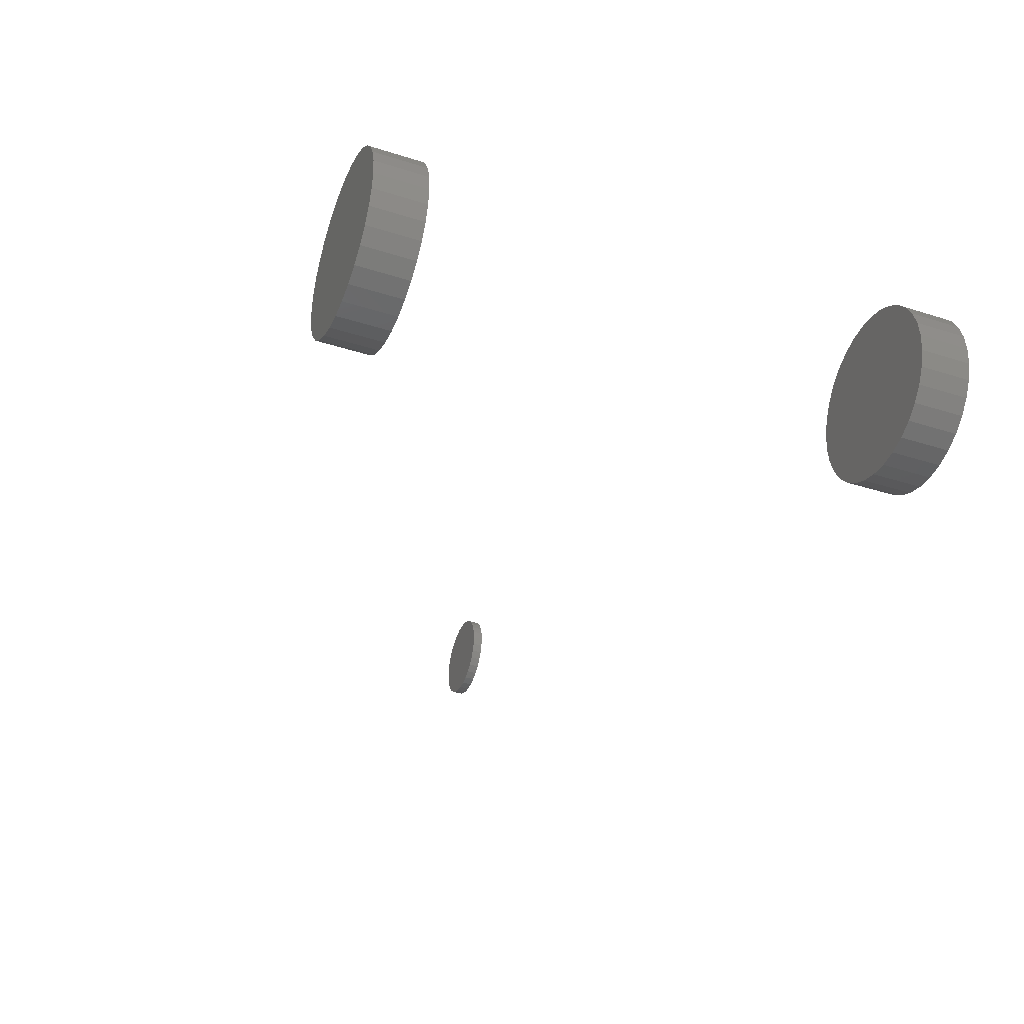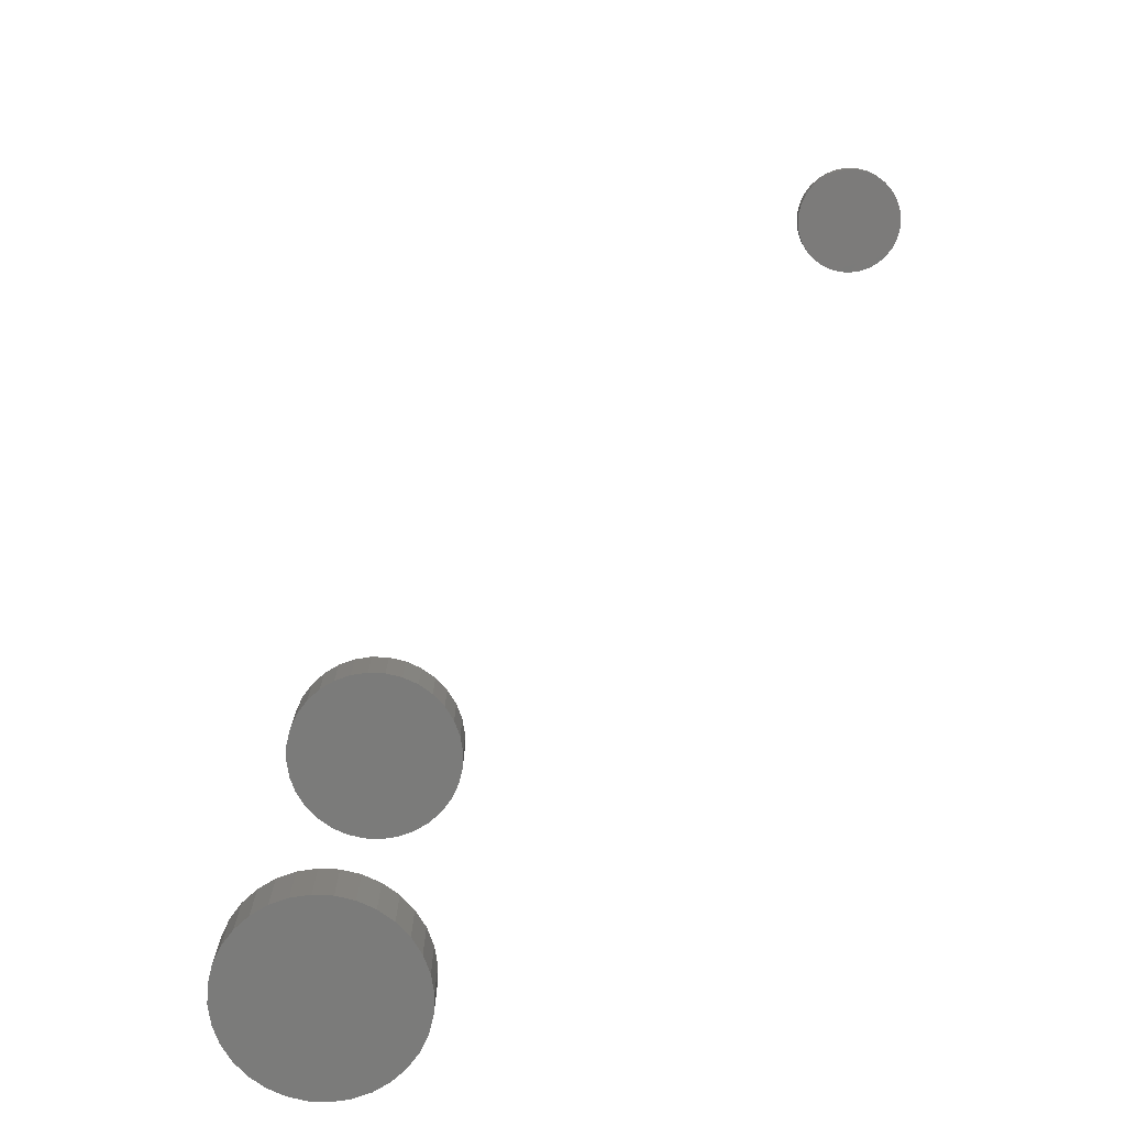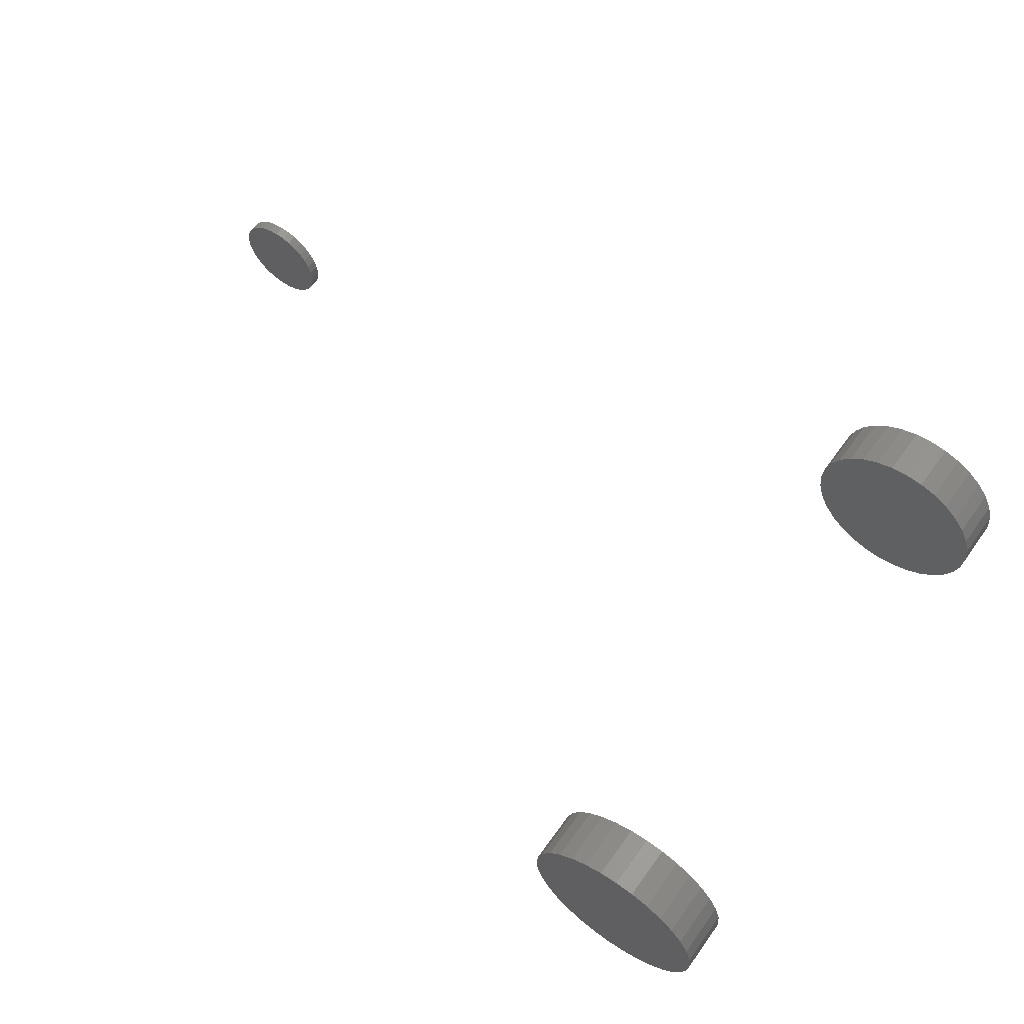
<metadata>
{"format":"stl","ext":"stl","renderer":"f3d","projection":"perspective","resolution":1024,"background":"white","views":[{"elev":-38.2,"azim":-111.8,"up":"+Y"},{"elev":-74.2,"azim":59.3,"up":"+Z"},{"elev":60.3,"azim":-144.4,"up":"+Y"}]}
</metadata>
<code>
# stl→obj: 320 verts, 620 faces
v 0.5082 0.07319 0.0625
v 0.5082 0.07319 0.07031
v 0.5089 0.07993 0.0625
v 0.5089 0.07993 0.07031
v 0.5109 0.08641 0.0625
v 0.5109 0.08641 0.07031
v 0.514 0.09238 0.0625
v 0.514 0.09238 0.07031
v 0.5183 0.09761 0.0625
v 0.5183 0.09761 0.07031
v 0.5236 0.1019 0.0625
v 0.5236 0.1019 0.07031
v 0.5295 0.1051 0.0625
v 0.5295 0.1051 0.07031
v 0.536 0.1071 0.0625
v 0.536 0.1071 0.07031
v 0.5428 0.1077 0.0625
v 0.5428 0.1077 0.07031
v 0.5495 0.1071 0.0625
v 0.5495 0.1071 0.07031
v 0.556 0.1051 0.0625
v 0.556 0.1051 0.07031
v 0.562 0.1019 0.0625
v 0.562 0.1019 0.07031
v 0.5672 0.09761 0.0625
v 0.5672 0.09761 0.07031
v 0.5715 0.09238 0.0625
v 0.5715 0.09238 0.07031
v 0.5747 0.08641 0.0625
v 0.5747 0.08641 0.07031
v 0.5766 0.07993 0.0625
v 0.5766 0.07993 0.07031
v 0.5773 0.07319 0.0625
v 0.5773 0.07319 0.07031
v 0.5766 0.06645 0.0625
v 0.5766 0.06645 0.07031
v 0.5747 0.05997 0.0625
v 0.5747 0.05997 0.07031
v 0.5715 0.054 0.0625
v 0.5715 0.054 0.07031
v 0.5672 0.04877 0.0625
v 0.5672 0.04877 0.07031
v 0.562 0.04447 0.0625
v 0.562 0.04447 0.07031
v 0.556 0.04128 0.0625
v 0.556 0.04128 0.07031
v 0.5495 0.03931 0.0625
v 0.5495 0.03931 0.07031
v 0.5428 0.03865 0.0625
v 0.5428 0.03865 0.07031
v 0.536 0.03931 0.0625
v 0.536 0.03931 0.07031
v 0.5295 0.04128 0.0625
v 0.5295 0.04128 0.07031
v 0.5236 0.04447 0.0625
v 0.5236 0.04447 0.07031
v 0.5183 0.04877 0.0625
v 0.5183 0.04877 0.07031
v 0.514 0.054 0.0625
v 0.514 0.054 0.07031
v 0.5109 0.05997 0.0625
v 0.5109 0.05997 0.07031
v 0.5089 0.06645 0.0625
v 0.5089 0.06645 0.07031
v -0.009686 0.06158 -0.2188
v 0.01396 0.06158 -0.2188
v 0.002138 0.06275 -0.2188
v -0.02106 0.05813 -0.2188
v 0.02533 0.05813 -0.2188
v -0.03153 0.05253 -0.2188
v 0.03581 0.05253 -0.2188
v -0.04072 0.04499 -0.2188
v 0.04499 0.04499 -0.2188
v -0.04826 0.03581 -0.2188
v 0.05253 0.03581 -0.2188
v -0.05386 0.02533 -0.2188
v 0.05813 0.02533 -0.2188
v 0.05813 -0.02106 -0.2188
v -0.04826 -0.03153 -0.2188
v 0.05253 -0.03153 -0.2188
v -0.04072 -0.04072 -0.2188
v 0.04499 -0.04072 -0.2188
v -0.03153 -0.04826 -0.2188
v 0.03581 -0.04826 -0.2188
v -0.02106 -0.05386 -0.2188
v 0.02533 -0.05386 -0.2188
v -0.009686 -0.05731 -0.2188
v 0.01396 -0.05731 -0.2188
v 0.002138 -0.05847 -0.2188
v 0.06158 0.01396 -0.2188
v -0.05731 0.01396 -0.2188
v 0.06275 0.002138 -0.2188
v -0.05847 0.002138 -0.2188
v 0.06158 -0.009686 -0.2188
v -0.05731 -0.009686 -0.2188
v -0.05386 -0.02106 -0.2188
v 0.01396 -0.05731 -0.1953
v 0.02533 -0.05386 -0.1953
v 0.03581 -0.04826 -0.1953
v 0.04499 -0.04072 -0.1953
v 0.05253 -0.03153 -0.1953
v 0.05813 -0.02106 -0.1953
v 0.06158 -0.009686 -0.1953
v 0.06275 0.002138 -0.1953
v 0.002138 -0.05847 -0.1953
v -0.009686 -0.05731 -0.1953
v -0.02106 -0.05386 -0.1953
v -0.03153 -0.04826 -0.1953
v -0.04072 -0.04072 -0.1953
v -0.04826 -0.03153 -0.1953
v -0.05386 -0.02106 -0.1953
v -0.05731 -0.009686 -0.1953
v -0.05847 0.002138 -0.1953
v -0.009686 0.06158 -0.1953
v -0.02106 0.05813 -0.1953
v -0.03153 0.05253 -0.1953
v -0.04072 0.04499 -0.1953
v -0.04826 0.03581 -0.1953
v -0.05386 0.02533 -0.1953
v -0.05731 0.01396 -0.1953
v 0.002138 0.06275 -0.1953
v 0.01396 0.06158 -0.1953
v 0.02533 0.05813 -0.1953
v 0.03581 0.05253 -0.1953
v 0.04499 0.04499 -0.1953
v 0.05253 0.03581 -0.1953
v 0.05813 0.02533 -0.1953
v 0.06158 0.01396 -0.1953
v 0.002138 0.06275 0.2188
v 0.01396 0.06158 0.2188
v -0.009686 0.06158 0.2188
v -0.02106 0.05813 0.2188
v 0.02533 0.05813 0.2188
v -0.03153 0.05253 0.2188
v 0.03581 0.05253 0.2188
v -0.04072 0.04499 0.2188
v 0.04499 0.04499 0.2188
v -0.04826 0.03581 0.2188
v 0.05253 0.03581 0.2188
v -0.05386 0.02533 0.2188
v 0.05813 0.02533 0.2188
v 0.05253 -0.03153 0.2188
v -0.04826 -0.03153 0.2188
v 0.05813 -0.02106 0.2188
v -0.04072 -0.04072 0.2188
v 0.04499 -0.04072 0.2188
v -0.03153 -0.04826 0.2188
v 0.03581 -0.04826 0.2188
v -0.02106 -0.05386 0.2188
v 0.02533 -0.05386 0.2188
v -0.009686 -0.05731 0.2188
v 0.01396 -0.05731 0.2188
v 0.002138 -0.05847 0.2188
v -0.05386 -0.02106 0.2188
v -0.05731 -0.009686 0.2188
v 0.06158 -0.009686 0.2188
v -0.05847 0.002138 0.2188
v 0.06275 0.002138 0.2188
v -0.05731 0.01396 0.2188
v 0.06158 0.01396 0.2188
v 0.002138 -0.05847 0.1953
v 0.01396 -0.05731 0.1953
v 0.02533 -0.05386 0.1953
v 0.03581 -0.04826 0.1953
v 0.04499 -0.04072 0.1953
v 0.05253 -0.03153 0.1953
v 0.05813 -0.02106 0.1953
v 0.06158 -0.009686 0.1953
v 0.06275 0.002138 0.1953
v -0.009686 -0.05731 0.1953
v -0.02106 -0.05386 0.1953
v -0.03153 -0.04826 0.1953
v -0.04072 -0.04072 0.1953
v -0.04826 -0.03153 0.1953
v -0.05386 -0.02106 0.1953
v -0.05731 -0.009686 0.1953
v -0.05847 0.002138 0.1953
v 0.002138 0.06275 0.1953
v -0.009686 0.06158 0.1953
v -0.02106 0.05813 0.1953
v -0.03153 0.05253 0.1953
v -0.04072 0.04499 0.1953
v -0.04826 0.03581 0.1953
v -0.05386 0.02533 0.1953
v -0.05731 0.01396 0.1953
v 0.01396 0.06158 0.1953
v 0.02533 0.05813 0.1953
v 0.03581 0.05253 0.1953
v 0.04499 0.04499 0.1953
v 0.05253 0.03581 0.1953
v 0.05813 0.02533 0.1953
v 0.06158 0.01396 0.1953
v -0.06628 0.002138 0.1875
v -0.06628 0.002138 0.2266
v -0.06497 0.01549 0.1875
v -0.06497 0.01549 0.2266
v -0.06107 0.02832 0.1875
v -0.06107 0.02832 0.2266
v -0.05475 0.04015 0.1875
v -0.05475 0.04015 0.2266
v -0.04624 0.05052 0.1875
v -0.04624 0.05052 0.2266
v -0.03587 0.05903 0.1875
v -0.03587 0.05903 0.2266
v -0.02405 0.06535 0.1875
v -0.02405 0.06535 0.2266
v -0.01121 0.06924 0.1875
v -0.01121 0.06924 0.2266
v 0.002138 0.07056 0.1875
v 0.002138 0.07056 0.2266
v 0.01549 0.06924 0.1875
v 0.01549 0.06924 0.2266
v 0.02832 0.06535 0.1875
v 0.02832 0.06535 0.2266
v 0.04015 0.05903 0.1875
v 0.04015 0.05903 0.2266
v 0.05052 0.05052 0.1875
v 0.05052 0.05052 0.2266
v 0.05903 0.04015 0.1875
v 0.05903 0.04015 0.2266
v 0.06535 0.02832 0.1875
v 0.06535 0.02832 0.2266
v 0.06924 0.01549 0.1875
v 0.06924 0.01549 0.2266
v 0.07056 0.002138 0.1875
v 0.07056 0.002138 0.2266
v -0.06628 0.002138 -0.2266
v -0.06628 0.002138 -0.1875
v -0.06497 0.01549 -0.2266
v -0.06497 0.01549 -0.1875
v -0.06107 0.02832 -0.2266
v -0.06107 0.02832 -0.1875
v -0.05475 0.04015 -0.2266
v -0.05475 0.04015 -0.1875
v -0.04624 0.05052 -0.2266
v -0.04624 0.05052 -0.1875
v -0.03587 0.05903 -0.2266
v -0.03587 0.05903 -0.1875
v -0.02405 0.06535 -0.2266
v -0.02405 0.06535 -0.1875
v -0.01121 0.06924 -0.2266
v -0.01121 0.06924 -0.1875
v 0.002138 0.07056 -0.2266
v 0.002138 0.07056 -0.1875
v 0.01549 0.06924 -0.2266
v 0.01549 0.06924 -0.1875
v 0.02832 0.06535 -0.2266
v 0.02832 0.06535 -0.1875
v 0.04015 0.05903 -0.2266
v 0.04015 0.05903 -0.1875
v 0.05052 0.05052 -0.2266
v 0.05052 0.05052 -0.1875
v 0.05903 0.04015 -0.2266
v 0.05903 0.04015 -0.1875
v 0.06535 0.02832 -0.2266
v 0.06535 0.02832 -0.1875
v 0.06924 0.01549 -0.2266
v 0.06924 0.01549 -0.1875
v 0.07056 0.002138 -0.2266
v 0.07056 0.002138 -0.1875
v 0.06924 -0.01121 0.1875
v 0.06924 -0.01121 0.2266
v 0.06535 -0.02405 0.1875
v 0.06535 -0.02405 0.2266
v 0.05903 -0.03587 0.1875
v 0.05903 -0.03587 0.2266
v 0.05052 -0.04624 0.1875
v 0.05052 -0.04624 0.2266
v 0.04015 -0.05475 0.1875
v 0.04015 -0.05475 0.2266
v 0.02832 -0.06107 0.1875
v 0.02832 -0.06107 0.2266
v 0.01549 -0.06497 0.1875
v 0.01549 -0.06497 0.2266
v 0.002138 -0.06628 0.1875
v 0.002138 -0.06628 0.2266
v -0.01121 -0.06497 0.1875
v -0.01121 -0.06497 0.2266
v -0.02405 -0.06107 0.1875
v -0.02405 -0.06107 0.2266
v -0.03587 -0.05475 0.1875
v -0.03587 -0.05475 0.2266
v -0.04624 -0.04624 0.1875
v -0.04624 -0.04624 0.2266
v -0.05475 -0.03587 0.1875
v -0.05475 -0.03587 0.2266
v -0.06107 -0.02405 0.1875
v -0.06107 -0.02405 0.2266
v -0.06497 -0.01121 0.1875
v -0.06497 -0.01121 0.2266
v 0.06924 -0.01121 -0.2266
v 0.06924 -0.01121 -0.1875
v 0.06535 -0.02405 -0.2266
v 0.06535 -0.02405 -0.1875
v 0.05903 -0.03587 -0.2266
v 0.05903 -0.03587 -0.1875
v 0.05052 -0.04624 -0.2266
v 0.05052 -0.04624 -0.1875
v 0.04015 -0.05475 -0.2266
v 0.04015 -0.05475 -0.1875
v 0.02832 -0.06107 -0.2266
v 0.02832 -0.06107 -0.1875
v 0.01549 -0.06497 -0.2266
v 0.01549 -0.06497 -0.1875
v 0.002138 -0.06628 -0.2266
v 0.002138 -0.06628 -0.1875
v -0.01121 -0.06497 -0.2266
v -0.01121 -0.06497 -0.1875
v -0.02405 -0.06107 -0.2266
v -0.02405 -0.06107 -0.1875
v -0.03587 -0.05475 -0.2266
v -0.03587 -0.05475 -0.1875
v -0.04624 -0.04624 -0.2266
v -0.04624 -0.04624 -0.1875
v -0.05475 -0.03587 -0.2266
v -0.05475 -0.03587 -0.1875
v -0.06107 -0.02405 -0.2266
v -0.06107 -0.02405 -0.1875
v -0.06497 -0.01121 -0.2266
v -0.06497 -0.01121 -0.1875
f 1 2 3
f 3 2 4
f 3 4 5
f 5 4 6
f 5 6 7
f 7 6 8
f 7 8 9
f 9 8 10
f 9 10 11
f 11 10 12
f 11 12 13
f 13 12 14
f 13 14 15
f 15 14 16
f 15 16 17
f 17 16 18
f 17 18 19
f 19 18 20
f 19 20 21
f 21 20 22
f 21 22 23
f 23 22 24
f 23 24 25
f 25 24 26
f 25 26 27
f 27 26 28
f 27 28 29
f 29 28 30
f 29 30 31
f 31 30 32
f 31 32 33
f 33 32 34
f 33 34 35
f 35 34 36
f 35 36 37
f 37 36 38
f 37 38 39
f 39 38 40
f 39 40 41
f 41 40 42
f 41 42 43
f 43 42 44
f 43 44 45
f 45 44 46
f 45 46 47
f 47 46 48
f 47 48 49
f 49 48 50
f 49 50 51
f 51 50 52
f 51 52 53
f 53 52 54
f 53 54 55
f 55 54 56
f 55 56 57
f 57 56 58
f 57 58 59
f 59 58 60
f 59 60 61
f 61 60 62
f 61 62 63
f 63 62 64
f 63 64 1
f 1 64 2
f 13 15 17
f 13 17 19
f 21 13 19
f 11 13 21
f 23 11 21
f 9 11 23
f 25 9 23
f 7 9 25
f 27 7 25
f 5 7 27
f 29 5 27
f 3 5 29
f 31 3 29
f 37 61 35
f 59 61 37
f 39 59 37
f 57 59 39
f 41 57 39
f 55 57 41
f 43 55 41
f 53 55 43
f 45 53 43
f 51 53 45
f 49 51 45
f 47 49 45
f 61 63 35
f 35 63 1
f 35 1 33
f 33 1 3
f 33 3 31
f 65 66 67
f 66 65 68
f 66 68 69
f 69 68 70
f 69 70 71
f 71 70 72
f 71 72 73
f 73 72 74
f 73 74 75
f 75 74 76
f 75 76 77
f 78 79 80
f 80 79 81
f 80 81 82
f 82 81 83
f 82 83 84
f 84 83 85
f 84 85 86
f 86 85 87
f 86 87 88
f 88 87 89
f 77 76 90
f 90 76 91
f 90 91 92
f 92 91 93
f 92 93 94
f 94 93 95
f 94 95 78
f 78 95 96
f 78 96 79
f 89 97 88
f 88 97 98
f 88 98 86
f 86 98 99
f 86 99 84
f 84 99 100
f 84 100 82
f 82 100 101
f 82 101 80
f 80 101 102
f 80 102 78
f 78 102 103
f 78 103 94
f 94 103 104
f 94 104 92
f 97 89 105
f 105 89 87
f 105 87 106
f 106 87 85
f 106 85 107
f 107 85 83
f 107 83 108
f 108 83 81
f 108 81 109
f 109 81 79
f 109 79 110
f 110 79 96
f 110 96 111
f 111 96 95
f 111 95 112
f 112 95 93
f 112 93 113
f 67 114 65
f 65 114 115
f 65 115 68
f 68 115 116
f 68 116 70
f 70 116 117
f 70 117 72
f 72 117 118
f 72 118 74
f 74 118 119
f 74 119 76
f 76 119 120
f 76 120 91
f 91 120 113
f 91 113 93
f 114 67 121
f 121 67 66
f 121 66 122
f 122 66 69
f 122 69 123
f 123 69 71
f 123 71 124
f 124 71 73
f 124 73 125
f 125 73 75
f 125 75 126
f 126 75 77
f 126 77 127
f 127 77 90
f 127 90 128
f 128 90 92
f 128 92 104
f 121 122 114
f 115 114 122
f 123 115 122
f 116 115 123
f 124 116 123
f 117 116 124
f 125 117 124
f 118 117 125
f 126 118 125
f 119 118 126
f 127 119 126
f 101 110 102
f 109 110 101
f 100 109 101
f 108 109 100
f 99 108 100
f 107 108 99
f 98 107 99
f 106 107 98
f 97 106 98
f 105 106 97
f 110 111 102
f 102 111 112
f 102 112 103
f 103 112 113
f 103 113 104
f 104 113 120
f 104 120 128
f 128 120 119
f 128 119 127
f 129 130 131
f 132 131 130
f 133 132 130
f 134 132 133
f 135 134 133
f 136 134 135
f 137 136 135
f 138 136 137
f 139 138 137
f 140 138 139
f 141 140 139
f 142 143 144
f 145 143 142
f 146 145 142
f 147 145 146
f 148 147 146
f 149 147 148
f 150 149 148
f 151 149 150
f 152 151 150
f 153 151 152
f 143 154 144
f 144 154 155
f 144 155 156
f 156 155 157
f 156 157 158
f 158 157 159
f 158 159 160
f 160 159 140
f 160 140 141
f 161 152 162
f 162 152 150
f 162 150 163
f 163 150 148
f 163 148 164
f 164 148 146
f 164 146 165
f 165 146 142
f 165 142 166
f 166 142 144
f 166 144 167
f 167 144 156
f 167 156 168
f 168 156 158
f 168 158 169
f 152 161 153
f 153 161 170
f 153 170 151
f 151 170 171
f 151 171 149
f 149 171 172
f 149 172 147
f 147 172 173
f 147 173 145
f 145 173 174
f 145 174 143
f 143 174 175
f 143 175 154
f 154 175 176
f 154 176 155
f 155 176 177
f 155 177 157
f 178 131 179
f 179 131 132
f 179 132 180
f 180 132 134
f 180 134 181
f 181 134 136
f 181 136 182
f 182 136 138
f 182 138 183
f 183 138 140
f 183 140 184
f 184 140 159
f 184 159 185
f 185 159 157
f 185 157 177
f 131 178 129
f 129 178 186
f 129 186 130
f 130 186 187
f 130 187 133
f 133 187 188
f 133 188 135
f 135 188 189
f 135 189 137
f 137 189 190
f 137 190 139
f 139 190 191
f 139 191 141
f 141 191 192
f 141 192 160
f 160 192 169
f 160 169 158
f 179 186 178
f 186 179 180
f 186 180 187
f 187 180 181
f 187 181 188
f 188 181 182
f 188 182 189
f 189 182 183
f 189 183 190
f 190 183 184
f 190 184 191
f 167 174 166
f 166 174 173
f 166 173 165
f 165 173 172
f 165 172 164
f 164 172 171
f 164 171 163
f 163 171 170
f 163 170 162
f 162 170 161
f 191 184 192
f 192 184 185
f 192 185 169
f 169 185 177
f 169 177 168
f 168 177 176
f 168 176 167
f 167 176 175
f 167 175 174
f 18 16 14
f 20 18 14
f 20 14 22
f 22 14 12
f 22 12 24
f 24 12 10
f 24 10 26
f 26 10 8
f 26 8 28
f 28 8 6
f 28 6 30
f 30 6 4
f 30 4 32
f 36 62 38
f 38 62 60
f 38 60 40
f 40 60 58
f 40 58 42
f 42 58 56
f 42 56 44
f 44 56 54
f 44 54 46
f 46 54 52
f 46 52 50
f 46 50 48
f 32 4 34
f 34 4 2
f 34 2 36
f 36 2 64
f 36 64 62
f 193 194 195
f 195 194 196
f 195 196 197
f 197 196 198
f 197 198 199
f 199 198 200
f 199 200 201
f 201 200 202
f 201 202 203
f 203 202 204
f 203 204 205
f 205 204 206
f 205 206 207
f 207 206 208
f 207 208 209
f 209 208 210
f 209 210 211
f 211 210 212
f 211 212 213
f 213 212 214
f 213 214 215
f 215 214 216
f 215 216 217
f 217 216 218
f 217 218 219
f 219 218 220
f 219 220 221
f 221 220 222
f 221 222 223
f 223 222 224
f 223 224 225
f 225 224 226
f 227 228 229
f 229 228 230
f 229 230 231
f 231 230 232
f 231 232 233
f 233 232 234
f 233 234 235
f 235 234 236
f 235 236 237
f 237 236 238
f 237 238 239
f 239 238 240
f 239 240 241
f 241 240 242
f 241 242 243
f 243 242 244
f 243 244 245
f 245 244 246
f 245 246 247
f 247 246 248
f 247 248 249
f 249 248 250
f 249 250 251
f 251 250 252
f 251 252 253
f 253 252 254
f 253 254 255
f 255 254 256
f 255 256 257
f 257 256 258
f 257 258 259
f 259 258 260
f 225 226 261
f 261 226 262
f 261 262 263
f 263 262 264
f 263 264 265
f 265 264 266
f 265 266 267
f 267 266 268
f 267 268 269
f 269 268 270
f 269 270 271
f 271 270 272
f 271 272 273
f 273 272 274
f 273 274 275
f 275 274 276
f 275 276 277
f 277 276 278
f 277 278 279
f 279 278 280
f 279 280 281
f 281 280 282
f 281 282 283
f 283 282 284
f 283 284 285
f 285 284 286
f 285 286 287
f 287 286 288
f 287 288 289
f 289 288 290
f 289 290 193
f 193 290 194
f 259 260 291
f 291 260 292
f 291 292 293
f 293 292 294
f 293 294 295
f 295 294 296
f 295 296 297
f 297 296 298
f 297 298 299
f 299 298 300
f 299 300 301
f 301 300 302
f 301 302 303
f 303 302 304
f 303 304 305
f 305 304 306
f 305 306 307
f 307 306 308
f 307 308 309
f 309 308 310
f 309 310 311
f 311 310 312
f 311 312 313
f 313 312 314
f 313 314 315
f 315 314 316
f 315 316 317
f 317 316 318
f 317 318 319
f 319 318 320
f 319 320 227
f 227 320 228
f 242 246 244
f 246 242 240
f 246 240 248
f 248 240 238
f 248 238 250
f 250 238 236
f 250 236 252
f 252 236 234
f 252 234 254
f 296 314 298
f 298 314 312
f 298 312 300
f 300 312 310
f 300 310 302
f 302 310 308
f 302 308 304
f 304 308 306
f 254 234 256
f 256 234 232
f 256 232 258
f 258 232 230
f 258 230 260
f 260 230 228
f 260 228 292
f 292 228 320
f 292 320 294
f 294 320 318
f 294 318 296
f 296 318 316
f 296 316 314
f 209 211 207
f 205 207 211
f 213 205 211
f 203 205 213
f 215 203 213
f 201 203 215
f 217 201 215
f 199 201 217
f 219 199 217
f 267 283 265
f 281 283 267
f 269 281 267
f 279 281 269
f 271 279 269
f 277 279 271
f 273 277 271
f 275 277 273
f 283 285 265
f 265 285 287
f 265 287 263
f 263 287 289
f 263 289 261
f 261 289 193
f 261 193 225
f 225 193 195
f 225 195 223
f 223 195 197
f 223 197 221
f 221 197 199
f 221 199 219
f 243 245 241
f 239 241 245
f 247 239 245
f 237 239 247
f 249 237 247
f 235 237 249
f 251 235 249
f 233 235 251
f 253 233 251
f 297 313 295
f 311 313 297
f 299 311 297
f 309 311 299
f 301 309 299
f 307 309 301
f 303 307 301
f 305 307 303
f 313 315 295
f 295 315 317
f 295 317 293
f 293 317 319
f 293 319 291
f 291 319 227
f 291 227 259
f 259 227 229
f 259 229 257
f 257 229 231
f 257 231 255
f 255 231 233
f 255 233 253
f 208 212 210
f 212 208 206
f 212 206 214
f 214 206 204
f 214 204 216
f 216 204 202
f 216 202 218
f 218 202 200
f 218 200 220
f 266 284 268
f 268 284 282
f 268 282 270
f 270 282 280
f 270 280 272
f 272 280 278
f 272 278 274
f 274 278 276
f 220 200 222
f 222 200 198
f 222 198 224
f 224 198 196
f 224 196 226
f 226 196 194
f 226 194 262
f 262 194 290
f 262 290 264
f 264 290 288
f 264 288 266
f 266 288 286
f 266 286 284

</code>
